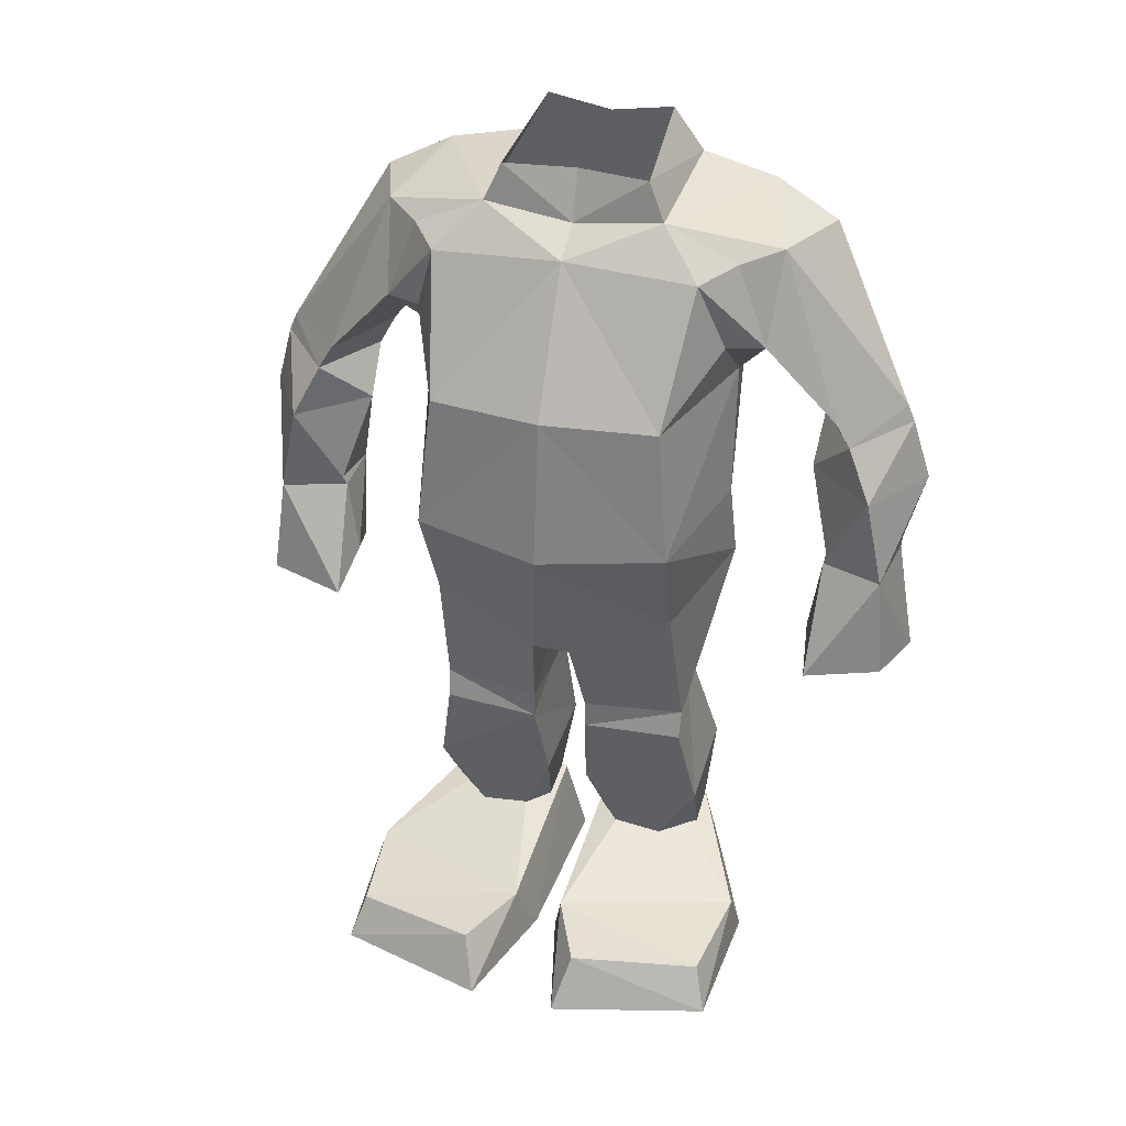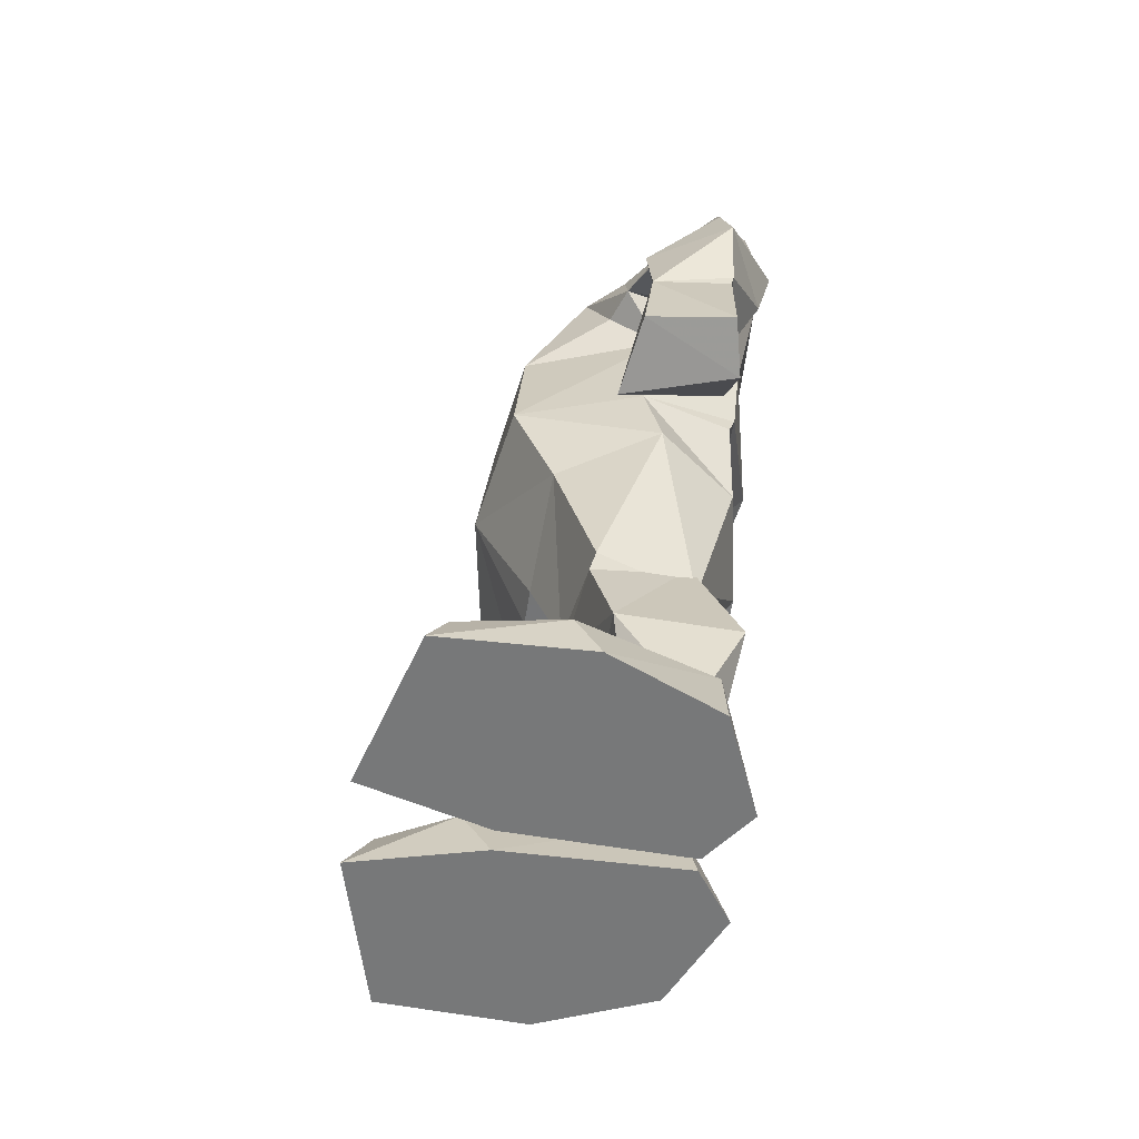
<metadata>
{"format":"obj","ext":"obj","renderer":"f3d","projection":"perspective","resolution":1024,"background":"white","views":[{"elev":34.3,"azim":106.9,"up":"+Z"},{"elev":-57.3,"azim":171.2,"up":"+Z"}]}
</metadata>
<code>
g HOM_DMSPRITEDEF
v -0.5798 -3e-06 0.1443
v -0.5892 0.7496 0.1255
v -0.5892 -0.7496 0.1255
v -0.5246 -0.8137 0.06074
v -0.5246 0.8136 0.06074
v -0.666 -4e-06 0.2698
v -0.5908 0.8004 0.3301
v -0.6183 -0.7801 0.1909
v 0.8248 0.5825 0.2114
v -0.7221 0.06833 0.06282
v 0.8433 0.1005 -0.4154
v -0.6225 -0.7405 0.2183
v -0.6225 0.7405 0.2183
v 0.275 -4e-06 1.513
v 0.06373 0.5044 1.707
v 0.06465 -4e-06 1.641
v 0.06373 -0.5044 1.707
v -0.8265 -4e-06 1.429
v 0.2456 -0.7414 1.46
v 0.6085 -0.6477 0.7355
v -0.1659 -0.8994 0.7823
v 0.1244 -0.8783 1.049
v -0.7796 -0.8939 1.326
v -0.6529 -0.8259 0.628
v -0.7107 -0.9481 1.697
v -0.6529 0.8259 0.628
v -0.8449 -4e-06 0.6032
v -0.7107 0.9481 1.697
v -0.7796 0.8939 1.326
v 0.6085 0.6477 0.7355
v 0.2456 0.7414 1.46
v 0.1244 0.8783 1.049
v -0.1659 0.8994 0.7823
v 0.7022 -4e-06 0.7465
v -0.6069 -4e-06 0.2302
v 0.06373 0.5044 1.707
v -0.7567 0.5154 1.778
v 0.06373 -0.5044 1.707
v -0.7567 -0.5154 1.778
v -0.1659 -0.8994 0.7823
v -0.7107 -0.9481 1.697
v -0.1659 0.8994 0.7823
v -0.7567 -0.5154 1.778
v -0.5798 -3e-06 0.1443
v -0.5892 0.7496 0.1255
v -0.5892 -0.7496 0.1255
v 0.01945 -0.8871 0.8775
v 0.02233 0.8865 0.8795
v 0.1272 -4e-06 1.641
v -0.5246 -0.8137 0.06074
v -0.5246 0.8136 0.06074
v -0.666 -4e-06 0.2698
v -0.4543 -0.9839 0.6675
v -0.7985 0.5015 1.741
v 0.6997 0.5742 0.6691
v 0.09601 -0.4732 1.689
v -0.5908 0.8004 0.3301
v -0.7967 0.5156 1.735
v -0.7558 -0.5157 1.778
v -0.6183 -0.7801 0.1909
v 0.09426 -0.4956 1.689
v 0.8248 0.5825 0.2114
v -0.7221 0.06833 0.06282
v 0.8433 0.1005 -0.4154
v -0.708 0.03651 -0.2147
v -0.1021 0.0841 -0.6209
v -0.7567 0.5154 1.778
v -0.7567 -0.5154 1.778
v 0.06465 -4e-06 1.641
v 0.06373 0.5044 1.707
v 0.06465 -4e-06 1.641
v 0.06373 -0.5044 1.707
v 0.1272 -4e-06 1.641
v -0.7985 0.5015 1.741
v 0.09601 -0.4732 1.689
v -0.7967 0.5156 1.735
v -0.7558 -0.5157 1.778
v 0.09426 -0.4956 1.689
v 0.8433 0.1005 -0.4154
v -0.708 0.03651 -0.2147
v 0.7987 -4e-06 -0.09382
v 0.4781 -0.1084 -0.8989
v 0.4781 0.1084 -0.8989
v -0.6795 -0.1084 -0.7262
v -0.6795 0.1084 -0.7262
v -0.7107 -4e-06 -0.2503
v 0.6719 -0.7199 -0.02153
v -0.1379 -0.938 -0.3982
v 0.4367 0.6982 -0.5966
v -0.1379 0.938 -0.3982
v 0.6719 0.7199 -0.02153
v 0.4367 -0.6982 -0.5966
v 0.7987 -4e-06 -0.09382
v 0.4781 -0.1084 -0.8989
v 0.4781 0.1084 -0.8989
v -0.6795 -0.1084 -0.7262
v -0.04921 -0.9132 0.05565
v -0.583 -0.7543 0.08964
v -0.6795 0.1084 -0.7262
v -0.583 0.7543 0.08964
v -0.04921 0.9132 0.05565
v -0.5849 -0.6523 -0.5039
v -0.5849 0.6523 -0.5039
v -0.5812 -4e-06 0.1016
v 0.4781 0.1084 -0.8989
v 0.4781 -0.1084 -0.8989
v -0.6795 0.1084 -0.7262
v 0.4998 0.001602 -0.8748
v -0.703 0.001644 -0.679
v -0.3944 -0.8988 -0.494
v -0.3936 0.8998 -0.504
v 0.7648 0.638 -0.1192
v 0.5656 -0.7091 -0.3236
v 0.5099 0.3703 -0.8345
v -0.723 0.001613 -0.6535
v -0.6748 -0.6075 -0.6054
v 0.6614 -0.3259 -0.7143
v -0.7462 0.004408 -0.3717
v -0.04921 -0.9132 0.05565
v -0.583 -0.7543 0.08964
v -0.583 0.7543 0.08964
v -0.04921 0.9132 0.05565
v -0.5812 -4e-06 0.1016
v 0.6719 -0.7199 -0.02153
v 0.6719 0.7199 -0.02153
v 0.7987 -4e-06 -0.09382
v -0.04921 -0.9132 0.05565
v -0.04921 0.9132 0.05565
v 0.7648 0.638 -0.1192
v 0.5656 -0.7091 -0.3236
v 0.6614 -0.3259 -0.7143
v -0.5849 -0.6523 -0.5039
v -0.5849 0.6523 -0.5039
v -0.1379 -0.938 -0.3982
v 0.4367 0.6982 -0.5966
v -0.1379 0.938 -0.3982
v 0.4367 -0.6982 -0.5966
v 0.4781 -0.1084 -0.8989
v -0.6795 -0.1084 -0.7262
v -0.6795 0.1084 -0.7262
v 0.4367 -0.6982 -0.5966
v 0.4781 0.1084 -0.8989
v 0.4781 0.1084 -0.8989
v 0.4998 0.001602 -0.8748
v -0.703 0.001644 -0.679
v -0.3944 -0.8988 -0.494
v -0.3936 0.8998 -0.504
v 0.5656 -0.7091 -0.3236
v 0.5099 0.3703 -0.8345
v -0.723 0.001613 -0.6535
v -0.6748 -0.6075 -0.6054
v 0.6614 -0.3259 -0.7143
v -0.7462 0.004408 -0.3717
v -0.3193 -1.984 -0.9857
v -0.3882 -1.686 -1.071
v 0.1384 -1.875 -0.9002
v 0.2082 -1.444 -0.9729
v -0.3683 -1.92 -1.05
v -0.09388 -1.408 -0.8781
v -0.0657 -1.4 -0.7995
v -0.0846 -1.465 -0.3688
v 0.2082 -1.444 -0.9729
v -0.3521 -1.471 -0.884
v -0.3534 -1.867 -0.3403
v -0.3975 -1.463 -0.3366
v -0.3193 -1.984 -0.9857
v -0.3882 -1.686 -1.071
v 0.1384 -1.875 -0.9002
v -0.3521 -1.471 -0.884
v 0.06833 -1.818 -0.3458
v -0.3975 -1.463 -0.3366
v -0.3882 -1.686 -1.071
v -0.07961 -1.477 -0.3393
v -0.356 -1.867 -0.314
v -0.3323 -1.414 -0.7886
v -0.1947 -1.848 -0.3882
v -0.3683 -1.92 -1.05
v -0.09388 -1.408 -0.8781
v -0.1377 -1.703 -0.3167
v -0.1892 -1.632 -0.3864
v -0.2422 -1.935 -1.001
v 0.06833 -1.818 -0.3458
v -0.0846 -1.465 -0.3688
v -0.3534 -1.867 -0.3403
v 0.06833 -1.818 -0.3458
v -0.3975 -1.463 -0.3366
v -0.07961 -1.477 -0.3393
v -0.356 -1.867 -0.314
v -0.1947 -1.848 -0.3882
v -0.1377 -1.703 -0.3167
v 0.04995 -1.086 1.044
v 0.03001 -0.9123 1.508
v -0.1549 -1.125 1.543
v -0.6565 -1.315 1.513
v -0.6097 -1.034 0.8908
v -0.1549 -1.125 1.543
v 0.04995 -1.086 1.044
v 0.1874 -0.8845 1.565
v -0.6815 -1.264 1.554
v 0.1148 -0.908 1.596
v -0.7284 -1.222 1.598
v -0.3327 -1.241 0.8016
v -0.3738 -0.8763 0.9959
v 0.1998 -0.8931 1.536
v -0.1408 -1.033 1.145
v -0.7875 -1.011 1.859
v -0.4511 -1.194 1.205
v -0.6565 -1.315 1.513
v -0.6097 -1.034 0.8908
v -0.6584 -1.532 0.5049
v -0.47 -1.252 0.6124
v -0.02091 -1.488 0.5959
v -0.3332 -1.832 0.6078
v 0.04995 -1.086 1.044
v -0.3332 -1.832 0.6078
v -0.1549 -1.125 1.543
v -0.1549 -1.125 1.543
v -0.6815 -1.264 1.554
v 0.1148 -0.908 1.596
v -0.7284 -1.222 1.598
v -0.3327 -1.241 0.8016
v -0.3738 -0.8763 0.9959
v 0.1998 -0.8931 1.536
v -0.1408 -1.033 1.145
v -0.7875 -1.011 1.859
v -0.07109 -1.485 -0.3164
v -0.3662 -1.873 -0.2769
v -0.6777 -1.56 0.4342
v -0.5959 -1.538 0.09148
v -0.3681 -1.982 0.1448
v -0.2495 -1.338 0.1751
v 0.07292 -1.714 0.1631
v -0.3341 -1.875 0.5077
v -0.02289 -1.571 0.4535
v -0.4719 -1.354 0.4286
v 0.07292 -1.714 0.1631
v -0.3341 -1.875 0.5077
v -0.6702 -1.551 0.4623
v -0.3333 -1.855 0.5586
v -0.02832 -1.568 0.4726
v -0.4902 -1.335 0.4901
v -0.5028 -1.808 0.1414
v -0.6184 -1.449 0.4591
v -0.08797 -1.468 0.2881
v -0.1985 -1.686 0.5743
v -0.2725 -1.633 0.06214
v -0.02289 -1.571 0.4535
v -0.4719 -1.354 0.4286
v -0.6777 -1.56 0.4342
v -0.3341 -1.875 0.5077
v -0.3341 -1.875 0.5077
v -0.6702 -1.551 0.4623
v -0.3333 -1.855 0.5586
v -0.02832 -1.568 0.4726
v -0.4902 -1.335 0.4901
v -0.6184 -1.449 0.4591
v -0.1985 -1.686 0.5743
v -0.4059 -1.569 0.5428
v -0.3824 -1.605 0.45
v -0.3662 1.873 -0.2769
v -0.07109 1.485 -0.3164
v -0.6777 1.56 0.4342
v -0.5959 1.538 0.09148
v -0.2495 1.338 0.1751
v -0.4719 1.354 0.4286
v 0.07292 1.714 0.1631
v -0.02289 1.571 0.4535
v -0.3341 1.875 0.5077
v -0.3681 1.982 0.1448
v -0.07109 1.485 -0.3164
v -0.2495 1.338 0.1751
v -0.02289 1.571 0.4535
v -0.6702 1.551 0.4623
v -0.3333 1.855 0.5586
v -0.02832 1.568 0.4726
v -0.4902 1.335 0.4901
v -0.5028 1.808 0.1414
v -0.6184 1.449 0.4591
v -0.08797 1.468 0.2881
v -0.1985 1.686 0.5743
v -0.2725 1.633 0.06214
v -0.6777 1.56 0.4342
v -0.4719 1.354 0.4286
v -0.02289 1.571 0.4535
v -0.3341 1.875 0.5077
v -0.02289 1.571 0.4535
v -0.6702 1.551 0.4623
v -0.3333 1.855 0.5586
v -0.02832 1.568 0.4726
v -0.4902 1.335 0.4901
v -0.6184 1.449 0.4591
v -0.1985 1.686 0.5743
v -0.4059 1.569 0.5428
v -0.3824 1.605 0.45
v 0.1384 1.875 -0.9002
v -0.3882 1.686 -1.071
v -0.3193 1.984 -0.9857
v 0.2082 1.444 -0.9729
v -0.3683 1.92 -1.05
v -0.09388 1.408 -0.8781
v 0.06833 1.818 -0.3458
v 0.2082 1.444 -0.9729
v -0.3521 1.471 -0.884
v -0.0846 1.465 -0.3688
v -0.0657 1.4 -0.7995
v 0.1384 1.875 -0.9002
v -0.3882 1.686 -1.071
v -0.3193 1.984 -0.9857
v -0.3534 1.867 -0.3403
v -0.3975 1.463 -0.3366
v -0.3193 1.984 -0.9857
v -0.3534 1.867 -0.3403
v -0.07961 1.477 -0.3393
v -0.356 1.867 -0.314
v -0.3323 1.414 -0.7886
v -0.1947 1.848 -0.3882
v -0.3683 1.92 -1.05
v -0.1377 1.703 -0.3167
v -0.09388 1.408 -0.8781
v -0.1892 1.632 -0.3864
v -0.2422 1.935 -1.001
v -0.3534 1.867 -0.3403
v -0.3975 1.463 -0.3366
v 0.06833 1.818 -0.3458
v -0.0846 1.465 -0.3688
v -0.0846 1.465 -0.3688
v -0.07961 1.477 -0.3393
v -0.356 1.867 -0.314
v -0.1947 1.848 -0.3882
v -0.1377 1.703 -0.3167
v 0.03001 0.9123 1.508
v -0.6097 1.034 0.8908
v -0.6565 1.315 1.513
v -0.1549 1.125 1.543
v 0.04995 1.086 1.044
v -0.1549 1.125 1.543
v 0.04995 1.086 1.044
v 0.1865 0.8956 1.528
v -0.6818 1.267 1.537
v 0.115 0.9164 1.573
v -0.4312 0.7631 0.9205
v -0.7298 1.228 1.569
v -0.2579 0.9311 1.001
v 0.1143 0.9101 1.676
v 0.1593 0.8492 1.627
v 0.1143 0.9101 1.676
v -0.47 1.252 0.6124
v -0.02091 1.488 0.5958
v 0.04995 1.086 1.044
v -0.6584 1.531 0.5049
v -0.6097 1.034 0.8908
v -0.3332 1.832 0.6078
v -0.6565 1.315 1.513
v -0.1549 1.125 1.543
v -0.02091 1.488 0.5958
v 0.04995 1.086 1.044
v -0.6818 1.267 1.537
v 0.115 0.9164 1.573
v -0.4312 0.7631 0.9205
v -0.7298 1.228 1.569
v -0.2579 0.9311 1.001
v 0.1143 0.9101 1.676
v 0.1593 0.8492 1.627
v -0.5551 0.8213 1.797
v -0.3559 0.8749 1.705
v -0.5301 0.7211 1.813
v -0.2898 0.8146 1.695
v -0.6731 0.3611 2.05
v -0.6905 -4e-06 1.981
v -0.6731 -0.3611 2.05
v 0.02347 -0.4098 1.919
v 0.02347 0.4097 1.919
v -0.03218 -4e-06 1.919
v -0.03218 -4e-06 1.919
v -0.6683 -0.3575 2.056
v -0.03599 0.3529 2.019
v -0.5551 0.8213 1.797
v -0.5551 0.8213 1.797
v -0.3559 0.8749 1.705
v -0.5301 0.7211 1.813
v 0.31 -0.1599 -1.39
v -0.3377 -0.1709 -1.505
v 0.2107 -0.7331 -1.402
v -0.3359 -0.622 -1.517
v 0.2107 -0.7331 -1.402
v 0.3072 -0.1617 -1.555
v 0.2484 -0.7285 -1.567
v 0.2484 -0.7285 -1.567
v 0.2254 -0.7208 -1.467
v 0.3034 -0.1671 -1.489
v -0.3525 -0.1671 -1.459
v -0.3507 -0.6437 -1.433
v -0.3794 -0.4472 -1.494
v 0.252 -0.4069 -1.708
v 0.2467 -0.4405 -1.857
v -0.4633 -0.4169 -1.81
v -0.06562 -0.4575 -2.191
v -0.2082 -0.2113 -2.712
v -0.4112 -0.5053 -2.6
v 0.005083 -0.4272 -2.771
v -0.2422 -0.7644 -2.702
v -0.5261 -0.7984 -2.071
v -0.4866 -0.1323 -2.058
v 0.1492 -0.1204 -2.071
v -0.2422 -0.7644 -2.702
v 0.1473 -0.8213 -2.087
v 0.1473 -0.8213 -2.087
v -0.5394 -0.4049 -2.128
v 0.1357 -0.5323 -2.266
v 0.2467 -0.4405 -1.857
v -0.4633 -0.4169 -1.81
v -0.3083 -0.6256 -1.278
v -0.5261 -0.7984 -2.071
v 0.1473 -0.8213 -2.087
v -0.3093 -0.1746 -1.267
v -0.4866 -0.1323 -2.058
v 0.1492 -0.1204 -2.071
v 0.3072 -0.1617 -1.555
v 0.1473 -0.8213 -2.087
v 0.2484 -0.7285 -1.567
v 0.2484 -0.7285 -1.567
v 0.2254 -0.7208 -1.467
v 0.3034 -0.1671 -1.489
v -0.3525 -0.1671 -1.459
v -0.3507 -0.6437 -1.433
v -0.5394 -0.4049 -2.128
v -0.3794 -0.4472 -1.494
v 0.1357 -0.5323 -2.266
v 0.252 -0.4069 -1.708
v 0.2467 -0.4405 -1.857
v -0.3332 -0.1461 -2.452
v 0.6104 -0.0609 -2.944
v -0.3975 -0.03675 -2.944
v 0.2613 -1.168 -2.944
v 0.3945 -1.136 -2.662
v -0.6161 -0.3363 -2.944
v -0.4287 -0.4125 -2.37
v -0.3864 -0.7671 -2.463
v -0.3708 -0.9003 -2.944
v 0.6104 -0.0609 -2.944
v -0.3975 -0.03675 -2.944
v 0.2613 -1.168 -2.944
v -0.6161 -0.3363 -2.944
v -0.3708 -0.9003 -2.944
v -0.4835 -0.4205 -2.512
v -0.356 -0.03478 -2.799
v -0.3213 -0.09693 -2.743
v 0.5191 -1.194 -2.793
v -0.3626 -0.9177 -2.839
v -0.3561 -0.848 -2.802
v -0.4706 -0.4391 -2.505
v -0.3587 -0.3973 -2.583
v -0.3503 -0.195 -2.646
v -0.4223 -0.4238 -2.679
v -0.3213 -0.09693 -2.743
v -0.3561 -0.848 -2.802
v -0.4706 -0.4391 -2.505
v -0.3587 -0.3973 -2.583
v -0.3503 -0.195 -2.646
v -0.4223 -0.4238 -2.679
v 0.7647 -0.1433 -2.61
v 1.323 -0.2517 -2.944
v 1.077 -1.134 -2.944
v 1.173 -0.3353 -2.638
v 0.9677 -1.059 -2.698
v 1.323 -0.2517 -2.944
v 1.077 -1.134 -2.944
v 1.03 -1.115 -2.829
v 1.26 -0.2857 -2.793
v 1.21 -0.2574 -2.709
v 0.9037 -1.216 -2.818
v 1.265 -0.2147 -2.806
v 0.2107 0.7331 -1.402
v -0.3359 0.622 -1.517
v 0.31 0.1599 -1.39
v -0.3377 0.1709 -1.505
v 0.31 0.1599 -1.39
v 0.3072 0.1617 -1.555
v 0.2484 0.7285 -1.567
v 0.3072 0.1617 -1.555
v 0.2252 0.7203 -1.463
v 0.3032 0.1666 -1.488
v -0.3527 0.1673 -1.46
v -0.351 0.6445 -1.436
v -0.3792 0.4467 -1.498
v 0.2513 0.4038 -1.708
v 0.2466 0.4376 -1.85
v -0.4629 0.4151 -1.801
v -0.06543 0.4532 -2.183
v -0.2422 0.7644 -2.702
v -0.4112 0.5053 -2.6
v -0.5261 0.7984 -2.071
v -0.2082 0.2113 -2.712
v 0.1492 0.1203 -2.071
v -0.4866 0.1323 -2.058
v 0.005083 0.4272 -2.771
v 0.1473 0.8213 -2.087
v 0.005083 0.4272 -2.771
v 0.1492 0.1203 -2.071
v -0.5394 0.4048 -2.128
v 0.1357 0.5323 -2.266
v 0.2466 0.4376 -1.85
v -0.4629 0.4151 -1.801
v -0.3083 0.6256 -1.278
v 0.2484 0.7285 -1.567
v 0.1473 0.8213 -2.087
v -0.3093 0.1746 -1.267
v -0.5261 0.7984 -2.071
v 0.1492 0.1203 -2.071
v -0.4866 0.1323 -2.058
v 0.3072 0.1617 -1.555
v 0.3072 0.1617 -1.555
v 0.1492 0.1203 -2.071
v 0.2252 0.7203 -1.463
v 0.3032 0.1666 -1.488
v -0.3527 0.1673 -1.46
v -0.351 0.6445 -1.436
v -0.5394 0.4048 -2.128
v -0.3792 0.4467 -1.498
v 0.1357 0.5323 -2.266
v 0.2513 0.4038 -1.708
v 0.2466 0.4376 -1.85
v 0.7647 0.1433 -2.61
v 0.9677 1.059 -2.698
v 1.173 0.3353 -2.638
v 1.077 1.134 -2.944
v 1.323 0.2517 -2.944
v 1.077 1.134 -2.944
v 1.323 0.2517 -2.944
v 1.03 1.115 -2.829
v 1.26 0.2857 -2.793
v 1.21 0.2574 -2.709
v 0.9037 1.216 -2.818
v 1.265 0.2147 -2.806
v 0.6104 0.06089 -2.944
v -0.3332 0.1461 -2.452
v -0.3975 0.03674 -2.944
v 0.3945 1.136 -2.662
v -0.3864 0.7671 -2.463
v -0.4287 0.4125 -2.37
v 0.2613 1.168 -2.944
v -0.3708 0.9003 -2.944
v -0.6161 0.3362 -2.944
v 0.6104 0.06089 -2.944
v -0.3975 0.03674 -2.944
v 0.2613 1.168 -2.944
v -0.3708 0.9003 -2.944
v -0.6161 0.3362 -2.944
v -0.4835 0.4205 -2.512
v -0.356 0.03478 -2.799
v -0.3213 0.09692 -2.743
v -0.3626 0.9177 -2.839
v 0.5191 1.194 -2.793
v -0.3561 0.848 -2.802
v -0.4706 0.4391 -2.505
v -0.3587 0.3973 -2.583
v -0.3503 0.195 -2.646
v -0.4223 0.4238 -2.679
v -0.3213 0.09692 -2.743
v -0.3561 0.848 -2.802
v -0.4706 0.4391 -2.505
v -0.3587 0.3973 -2.583
v -0.3503 0.195 -2.646
v -0.4223 0.4238 -2.679
f 295 296 297
f 154 155 156
f 157 156 155
f 296 295 298
f 306 301 302
f 302 303 307
f 160 161 162
f 160 162 163
f 166 164 167
f 168 170 166
f 172 163 162
f 304 302 301
f 170 162 161
f 163 165 160
f 302 304 305
f 161 160 165
f 303 309 307
f 164 166 170
f 307 309 308
f 305 310 303
f 167 164 169
f 171 169 164
f 162 170 168
f 309 303 310
f 311 301 306
f 301 311 312
f 303 302 305
f 310 305 304
f 182 183 226
f 260 322 323
f 260 324 322
f 261 325 324
f 270 323 326
f 183 186 226
f 186 184 227
f 184 185 227
f 262 263 264
f 265 262 264
f 228 229 230
f 323 270 264
f 231 229 228
f 232 182 226
f 271 266 267
f 231 232 226
f 229 231 186
f 231 226 186
f 185 236 230
f 229 186 227
f 268 266 269
f 268 267 266
f 266 271 261
f 232 234 233
f 272 265 264
f 231 235 234
f 269 324 260
f 261 324 266
f 269 263 262
f 230 237 228
f 230 229 227
f 260 323 263
f 324 269 266
f 227 185 230
f 237 230 236
f 323 264 263
f 262 268 269
f 232 231 234
f 260 263 269
f 231 228 235
f 81 82 83
f 84 95 94
f 84 85 95
f 99 96 86
f 87 97 88
f 89 90 91
f 87 88 92
f 90 101 91
f 105 89 93
f 97 102 88
f 86 102 98
f 86 96 102
f 93 92 106
f 103 100 101
f 86 104 100
f 100 103 86
f 97 98 102
f 93 87 92
f 98 104 86
f 89 91 93
f 90 103 101
f 103 107 86
f 119 12 120
f 121 13 122
f 14 15 16
f 16 17 14
f 37 18 39
f 14 19 20
f 20 21 124
f 21 22 191
f 23 18 24
f 23 194 25
f 195 194 23
f 18 26 27
f 23 43 18
f 24 27 12
f 28 29 37
f 30 31 14
f 32 30 33
f 29 332 26
f 43 23 25
f 14 34 30
f 26 122 13
f 37 36 28
f 40 24 119
f 40 195 24
f 191 192 193
f 21 20 22
f 31 331 15
f 17 192 19
f 25 38 43
f 122 26 42
f 27 24 18
f 26 332 42
f 15 14 31
f 19 14 17
f 13 27 26
f 191 19 192
f 28 333 29
f 30 32 31
f 19 22 20
f 26 18 29
f 29 333 332
f 334 331 335
f 20 34 14
f 12 119 24
f 18 37 29
f 331 31 335
f 19 191 22
f 33 125 128
f 25 194 196
f 36 336 28
f 24 195 23
f 127 124 21
f 125 33 30
f 41 193 17
f 334 15 331
f 192 17 193
f 32 335 31
f 336 333 28
f 335 32 33
f 337 42 332
f 195 40 197
f 34 124 126
f 123 13 121
f 35 123 12
f 126 125 34
f 27 13 35
f 13 123 35
f 30 34 125
f 124 34 20
f 120 12 123
f 35 12 27
f 368 67 369
f 369 67 68
f 369 68 370
f 69 371 72
f 70 372 71
f 368 372 67
f 69 373 371
f 68 72 371
f 372 374 71
f 372 70 67
f 68 371 370
f 431 461 432
f 433 431 432
f 535 523 536
f 535 536 537
f 462 432 461
f 434 440 463
f 442 467 435
f 436 437 431
f 462 464 467
f 538 539 540
f 431 433 436
f 464 461 465
f 461 464 462
f 539 541 542
f 523 524 538
f 525 526 524
f 523 540 536
f 437 436 438
f 524 523 525
f 439 443 441
f 444 438 436
f 526 525 527
f 439 441 440
f 435 465 461
f 465 435 467
f 444 442 438
f 536 540 543
f 528 544 546
f 544 547 546
f 435 461 437
f 527 525 523
f 543 539 542
f 437 438 435
f 526 538 524
f 523 535 527
f 544 545 547
f 540 523 538
f 543 537 536
f 435 438 442
f 545 548 547
f 466 463 440
f 465 467 464
f 538 526 541
f 544 528 529
f 541 539 538
f 434 439 440
f 431 437 461
f 539 543 540
f 208 209 210
f 214 211 209
f 347 348 349
f 350 347 351
f 209 211 210
f 214 212 211
f 352 350 353
f 350 351 353
f 208 210 213
f 355 354 356
f 215 212 216
f 214 216 212
f 213 217 208
f 354 355 352
f 351 347 349
f 353 354 352
f 247 211 212
f 248 249 211
f 347 283 284
f 249 213 210
f 352 285 282
f 355 286 352
f 350 352 282
f 215 250 247
f 348 347 284
f 247 248 211
f 286 285 352
f 215 247 212
f 347 282 283
f 211 249 210
f 249 251 213
f 350 282 347
f 138 137 381
f 381 386 382
f 473 474 136
f 383 381 137
f 134 132 384
f 135 475 473
f 386 383 387
f 476 478 477
f 474 133 136
f 139 382 384
f 139 138 381
f 385 141 134
f 384 132 139
f 474 476 140
f 475 135 142
f 477 143 140
f 134 384 385
f 385 384 388
f 479 474 473
f 136 135 473
f 139 381 382
f 383 386 381
f 475 480 473
f 140 133 474
f 479 473 480
f 476 477 140
f 490 491 492
f 493 494 495
f 403 398 399
f 404 406 400
f 402 399 401
f 405 400 406
f 490 492 497
f 404 400 398
f 497 496 490
f 402 403 399
f 403 404 398
f 491 495 492
f 493 498 494
f 496 497 499
f 407 402 401
f 491 493 495
f 412 413 414
f 415 418 416
f 416 418 417
f 417 418 419
f 504 505 506
f 509 511 510
f 508 510 504
f 504 510 507
f 415 416 412
f 506 505 512
f 412 416 413
f 418 420 419
f 414 421 412
f 510 511 507
f 506 508 504
f 506 512 513

</code>
